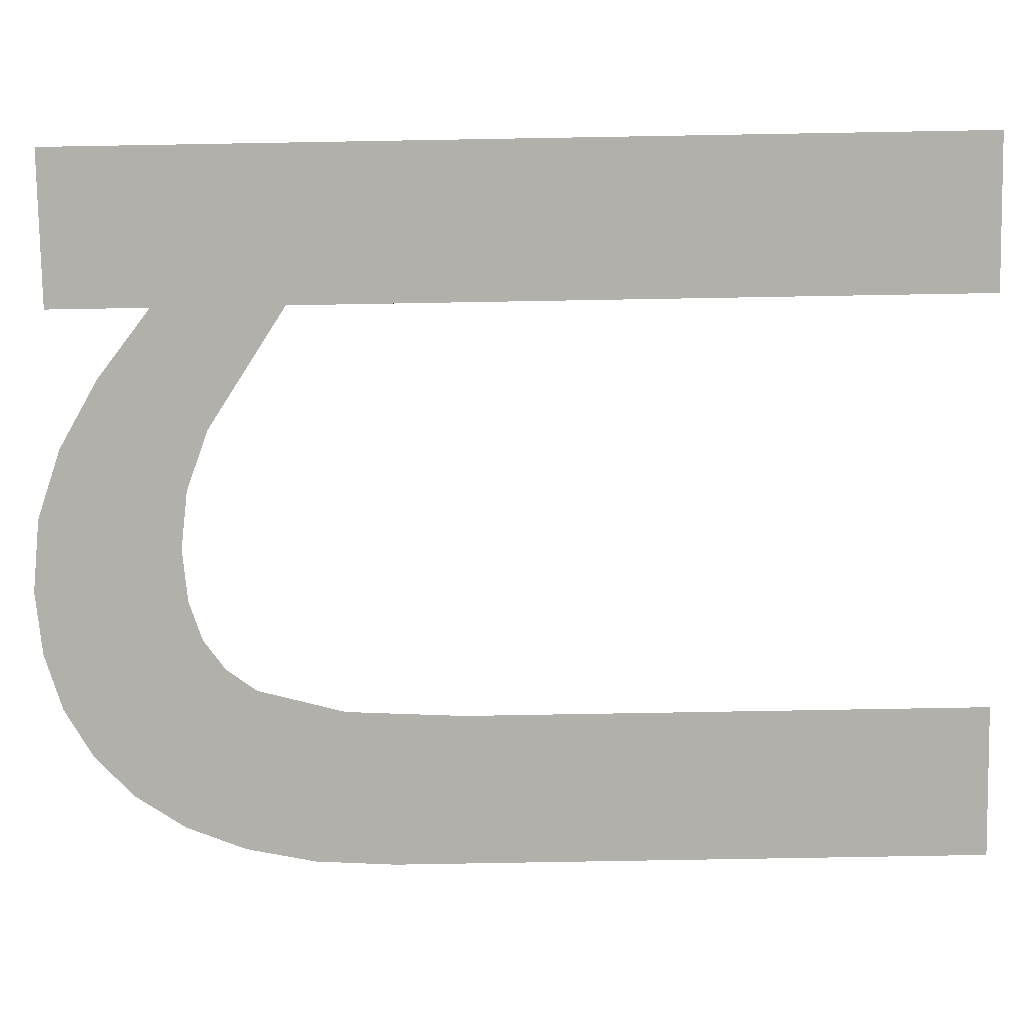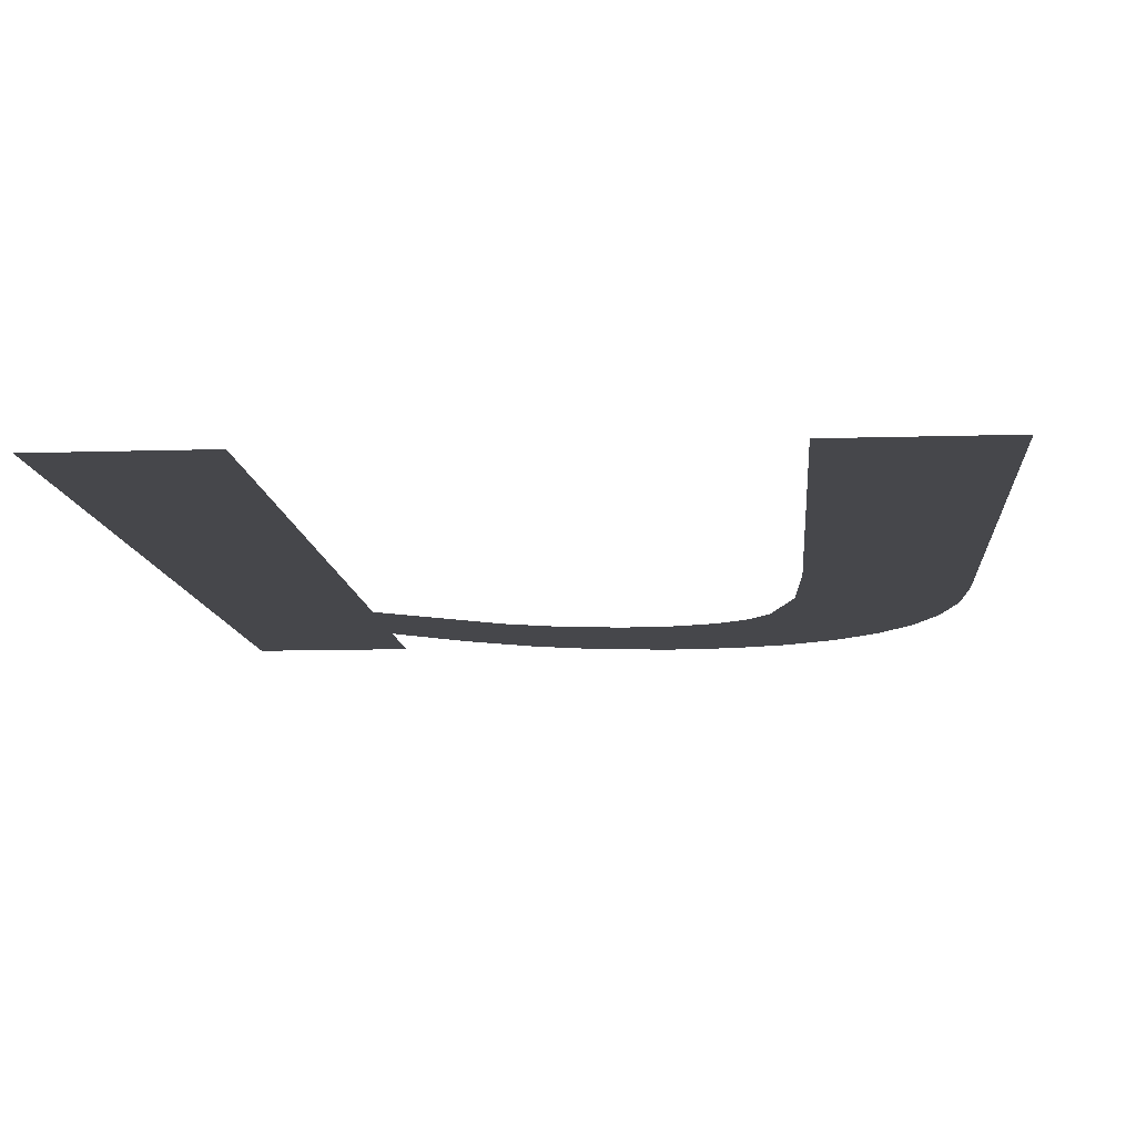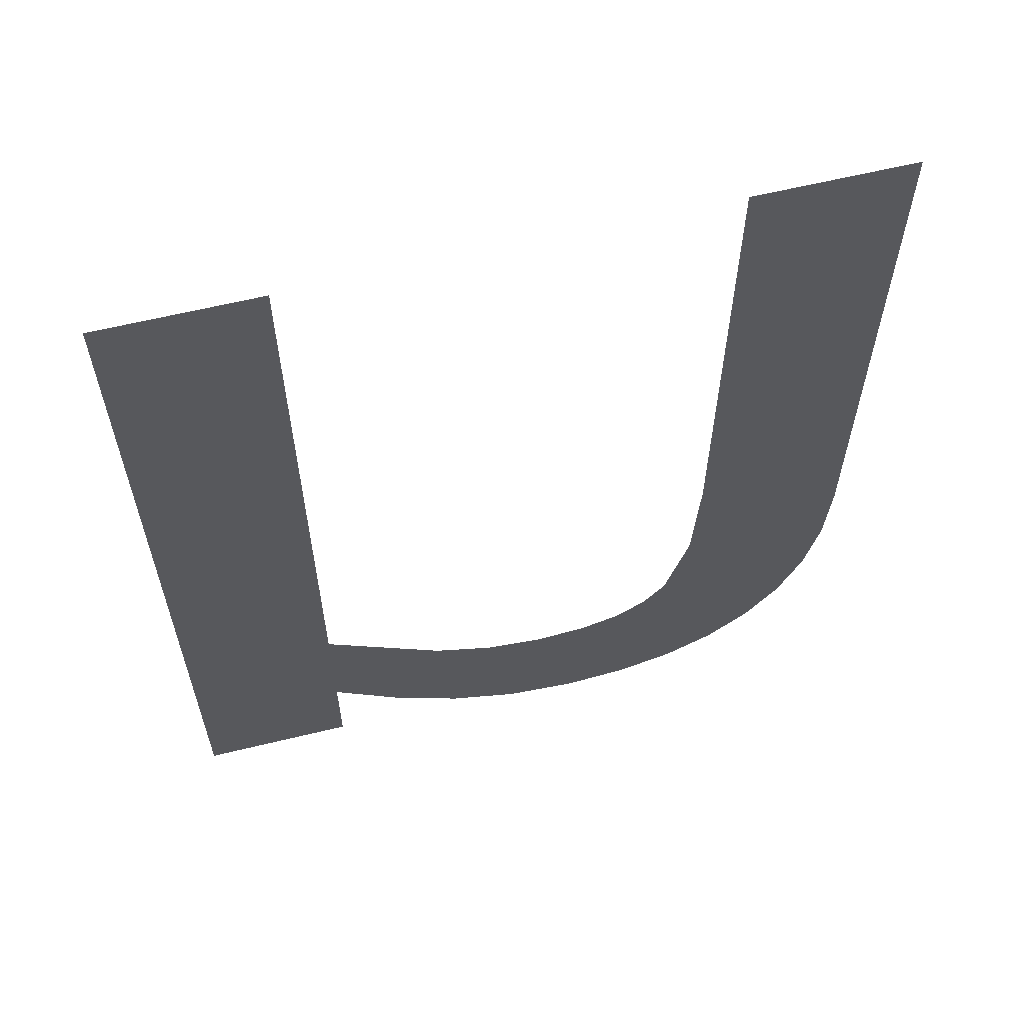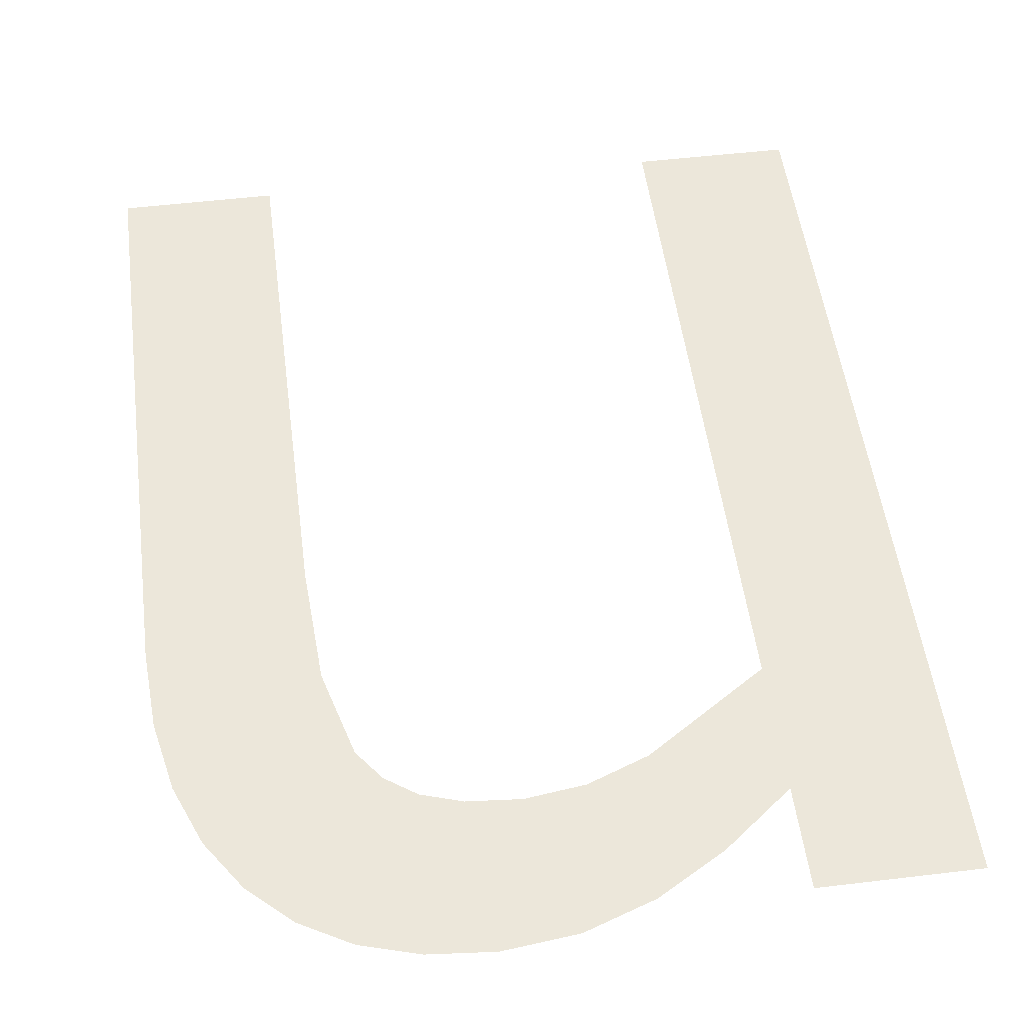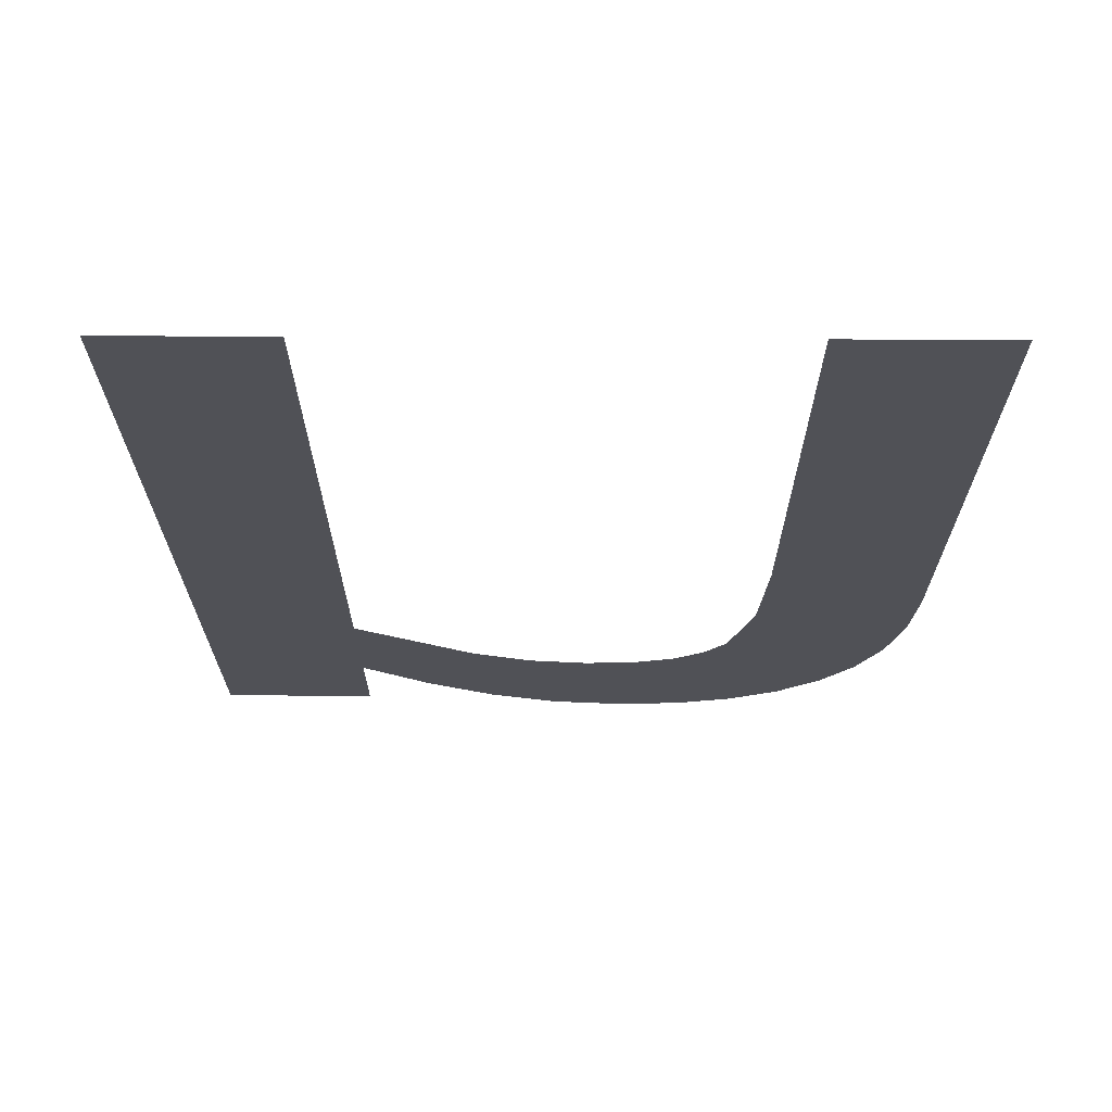
<metadata>
{"format":"obj","ext":"obj","renderer":"f3d","projection":"perspective","resolution":1024,"background":"white","views":[{"elev":-78.5,"azim":-89.0,"up":"+Y"},{"elev":-10.7,"azim":4.5,"up":"+Y"},{"elev":61.9,"azim":-13.9,"up":"+Z"},{"elev":51.7,"azim":172.6,"up":"+Y"},{"elev":69.5,"azim":0.3,"up":"+Z"}]}
</metadata>
<code>
o mesh77/mesh77-geometry#mesh77-geometry
v 0.0583 -0.2935 0.1937
v 0.05697 -0.2935 0.1972
v 0.05697 -0.2935 0.1947
v 0.05928 -0.2935 0.1957
v 0.05697 -0.2935 0.2105
v 0.05961 -0.2935 0.1929
v 0.05697 -0.2935 0.1927
v 0.06045 -0.2935 0.1952
v 0.05397 -0.2935 0.2105
v 0.06095 -0.2935 0.1924
v 0.05397 -0.2935 0.1927
v 0.06159 -0.2935 0.1951
v 0.06237 -0.2935 0.1922
v 0.0626 -0.2935 0.1952
v 0.06361 -0.2935 0.1924
v 0.06337 -0.2935 0.1954
v 0.06395 -0.2935 0.1958
v 0.06471 -0.2935 0.1927
v 0.06439 -0.2935 0.1964
v 0.06484 -0.2935 0.1981
v 0.06567 -0.2935 0.1932
v 0.06496 -0.2935 0.2004
v 0.06496 -0.2935 0.2105
v 0.06796 -0.2935 0.2105
v 0.06648 -0.2935 0.194
v 0.06713 -0.2935 0.1949
v 0.06759 -0.2935 0.1961
v 0.06787 -0.2935 0.1974
v 0.06796 -0.2935 0.199
f 1 2 3
f 2 1 4
f 3 2 1
f 4 1 2
f 5 3 2
f 2 3 5
f 4 1 6
f 6 1 4
f 5 7 3
f 3 7 5
f 4 6 8
f 8 6 4
f 9 7 5
f 5 7 9
f 8 6 10
f 10 6 8
f 7 9 11
f 11 9 7
f 8 10 12
f 12 10 8
f 12 10 13
f 13 10 12
f 12 13 14
f 14 13 12
f 14 13 15
f 15 13 14
f 14 15 16
f 16 15 14
f 16 15 17
f 17 15 16
f 17 15 18
f 18 15 17
f 17 18 19
f 19 18 17
f 19 18 20
f 20 18 19
f 20 18 21
f 21 18 20
f 20 21 22
f 22 21 20
f 22 21 23
f 23 21 22
f 23 21 24
f 24 21 23
f 24 21 25
f 25 21 24
f 24 25 26
f 26 25 24
f 24 26 27
f 27 26 24
f 24 27 28
f 28 27 24
f 24 28 29
f 29 28 24

</code>
